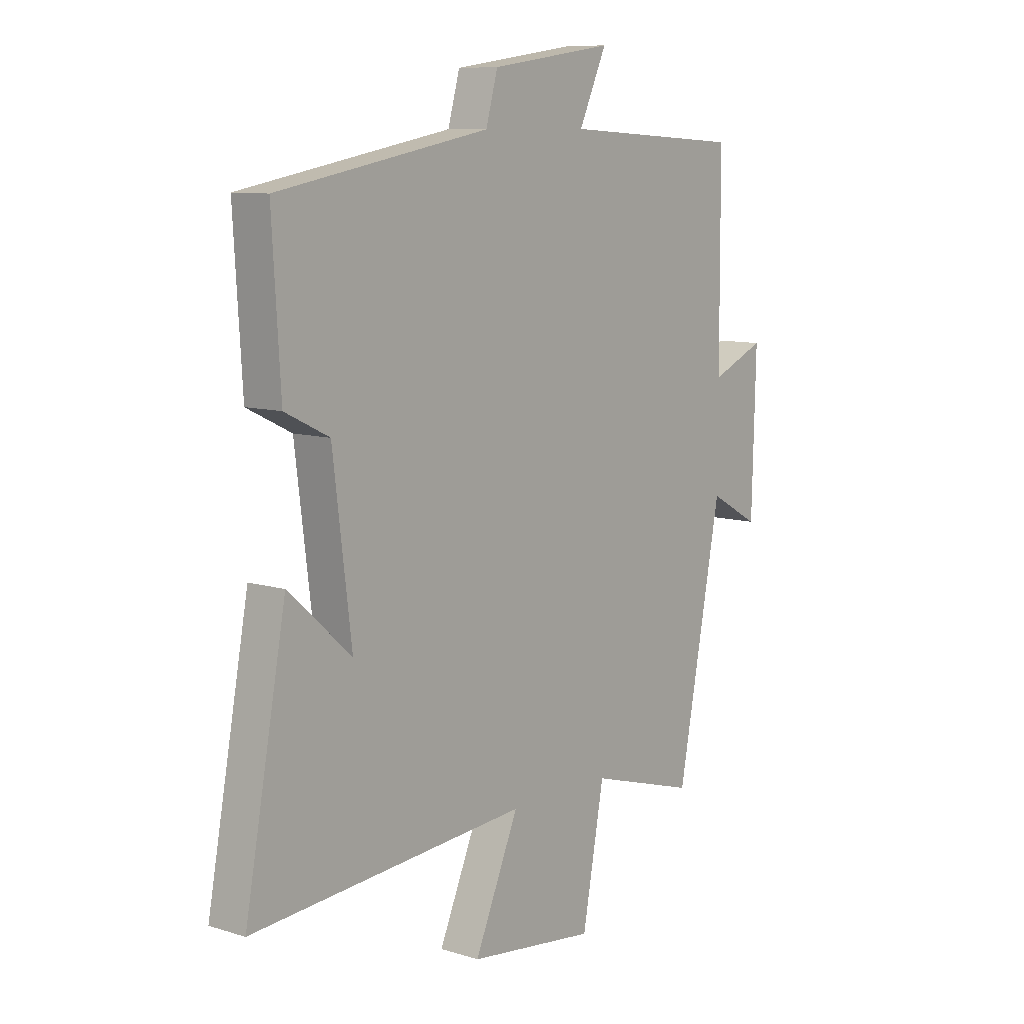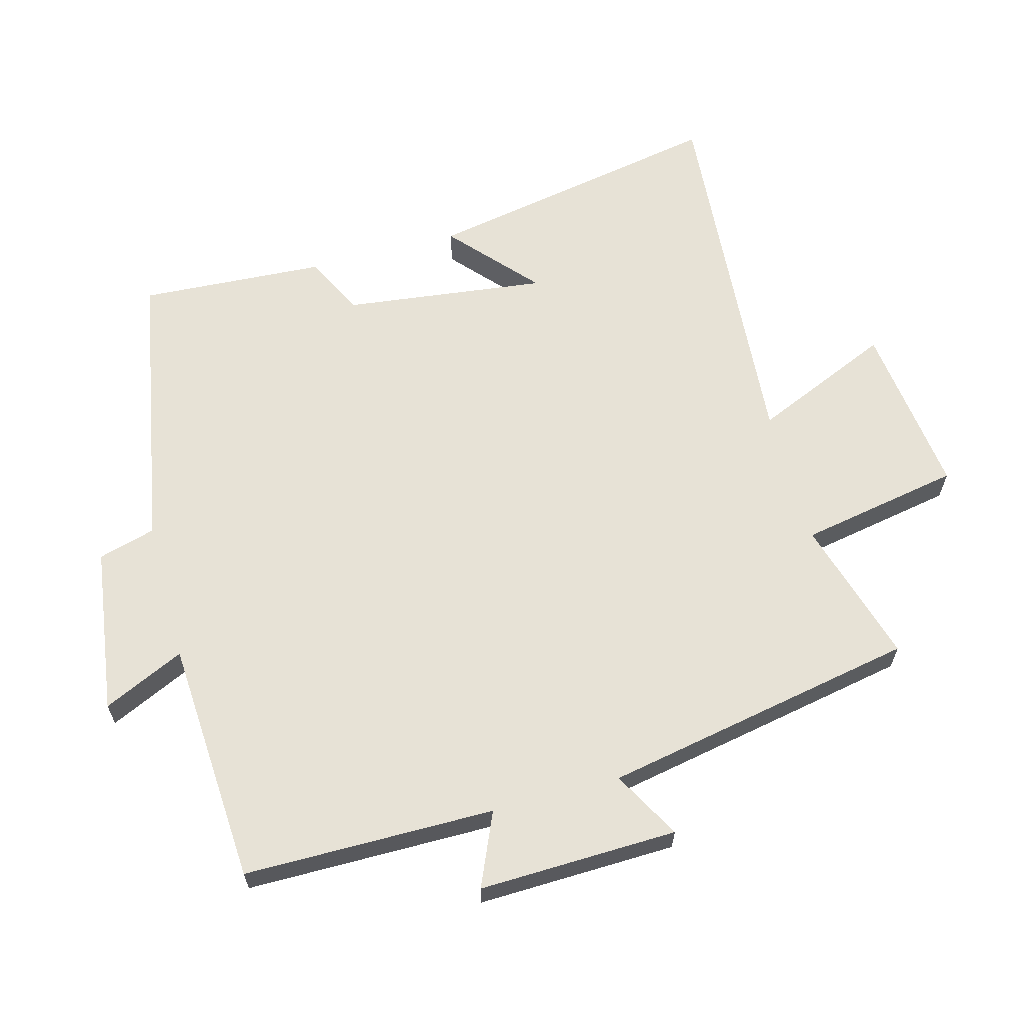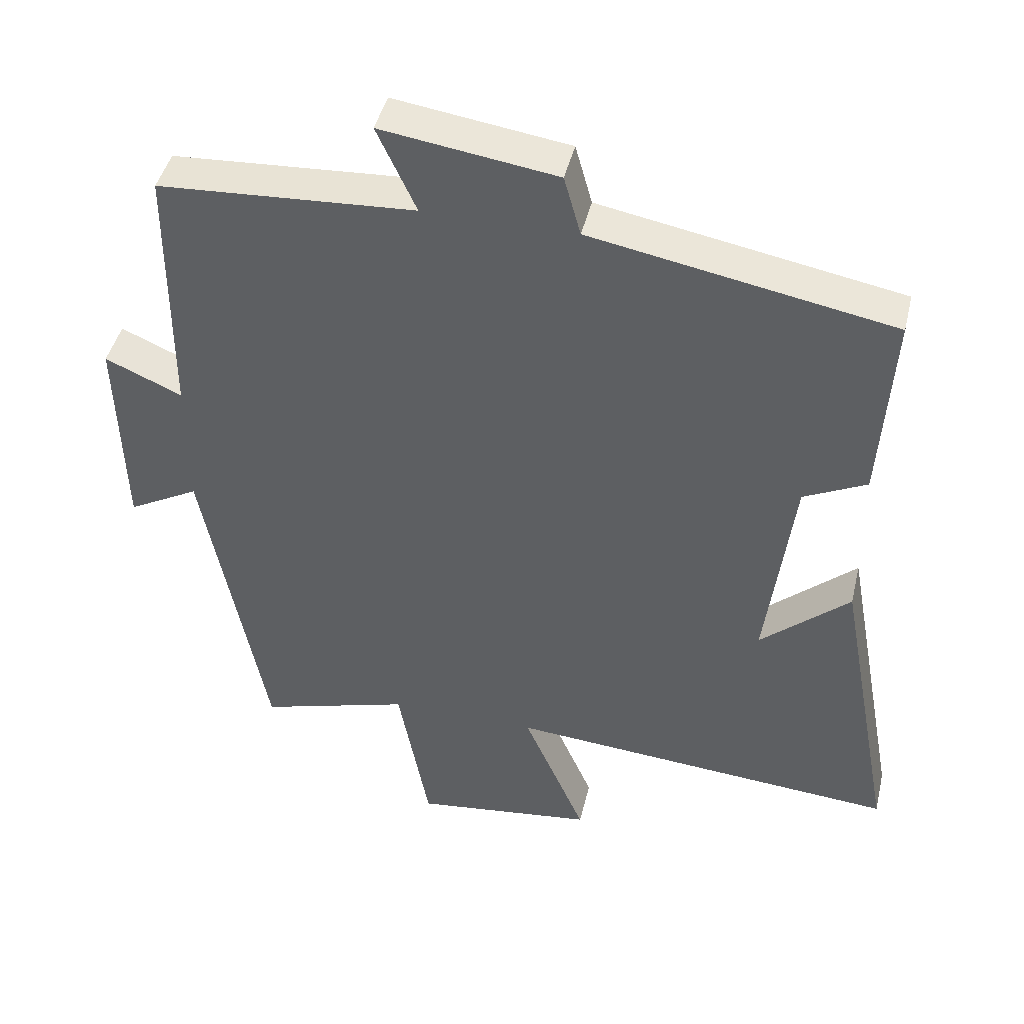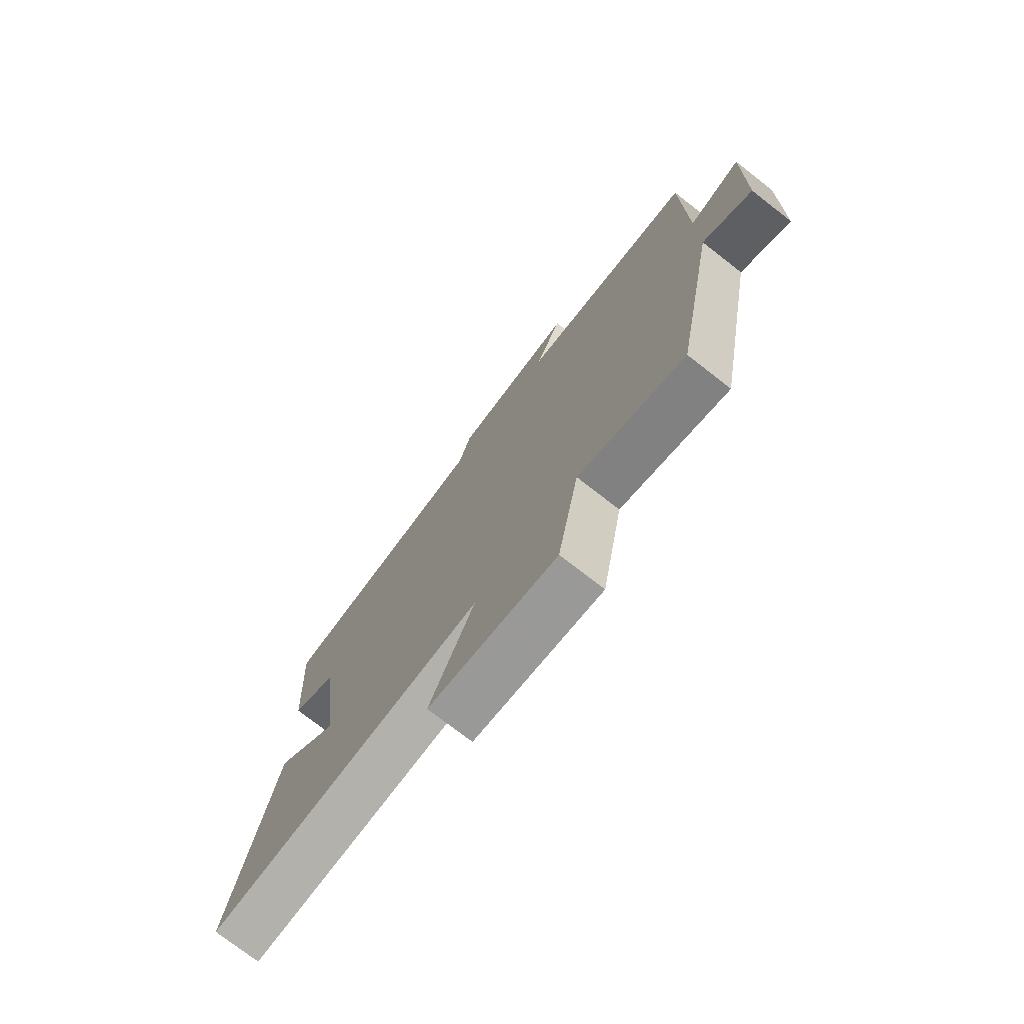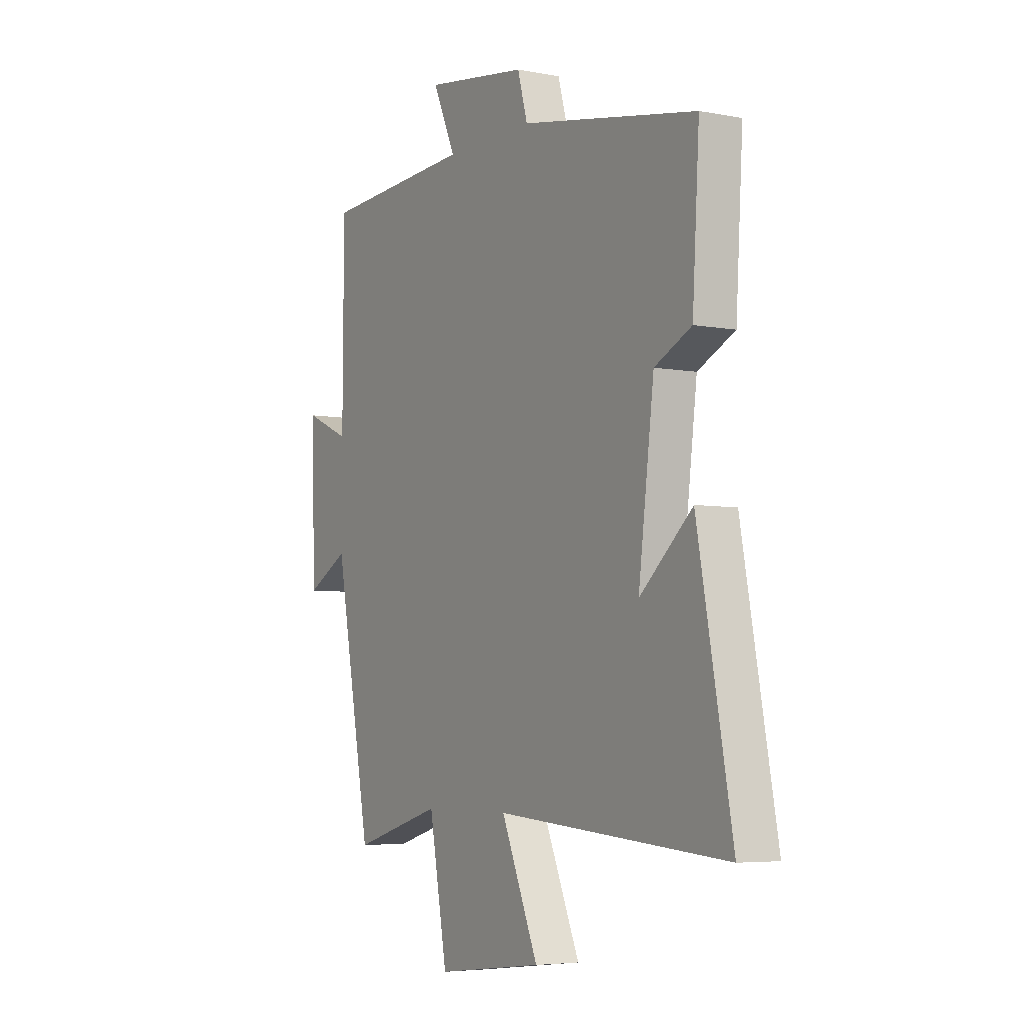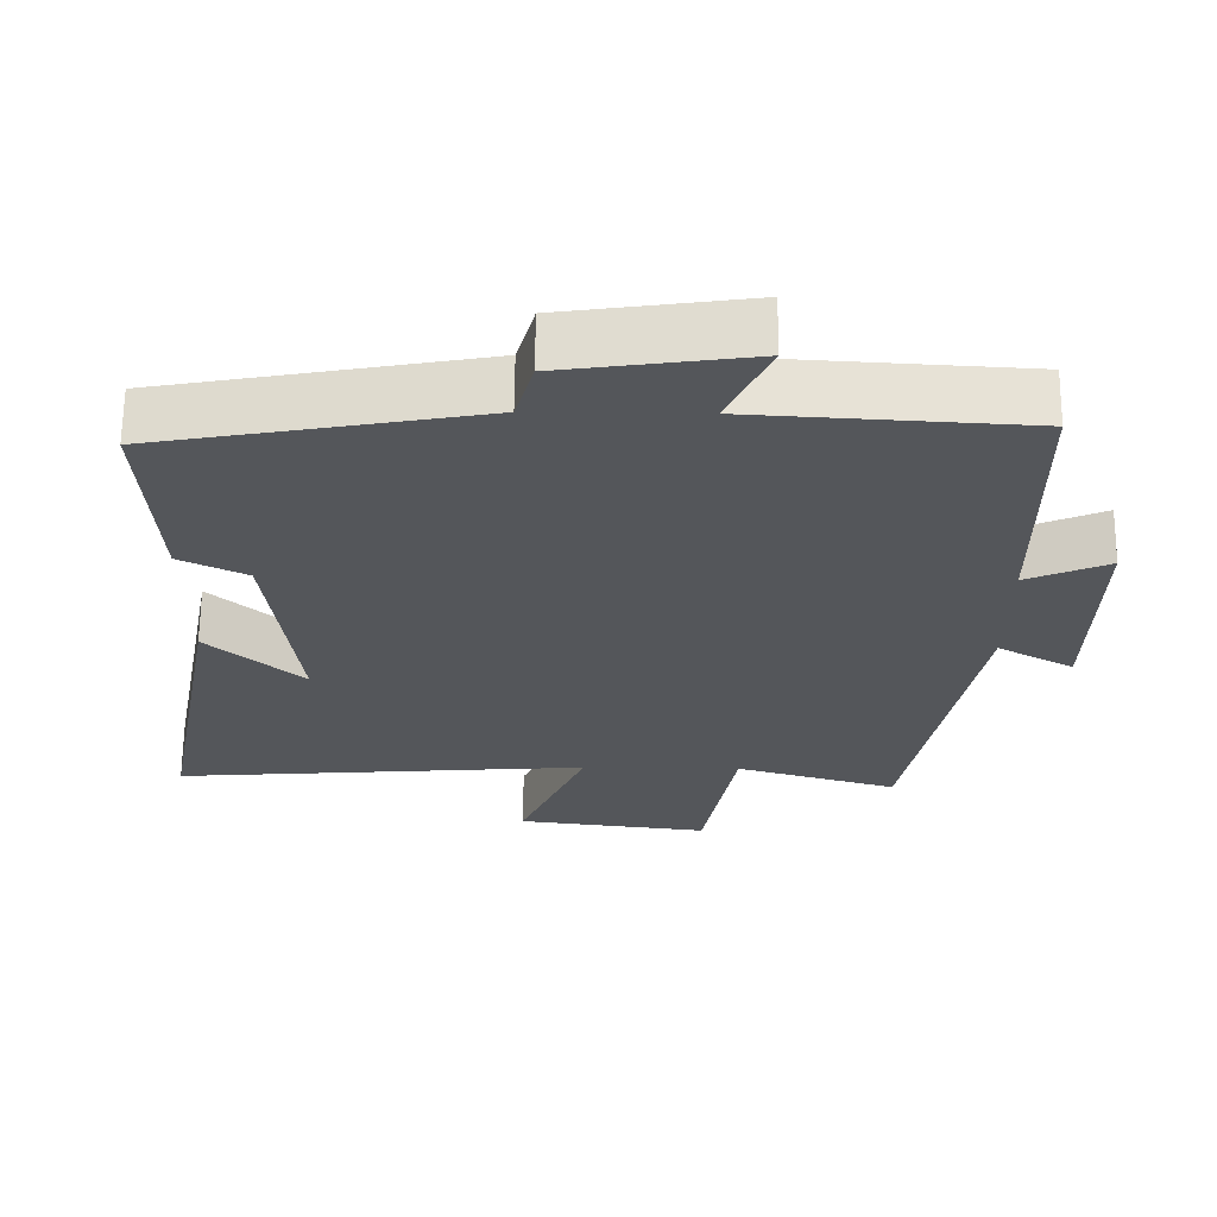
<metadata>
{"format":"obj","ext":"obj","renderer":"f3d","projection":"perspective","resolution":1024,"background":"white","views":[{"elev":9.4,"azim":-50.9,"up":"+Z"},{"elev":63.3,"azim":74.8,"up":"+Y"},{"elev":44.3,"azim":-166.7,"up":"+Z"},{"elev":-75.1,"azim":52.1,"up":"+Z"},{"elev":-5.2,"azim":-121.0,"up":"+Z"},{"elev":64.7,"azim":0.5,"up":"+Z"}]}
</metadata>
<code>
v -0.584 0.07 -0.544
v -0.5 0.07 -0.092
v -0.372 0.07 -0.206
v -0.41 0.07 0.098
v -0.5 0.07 0.142
v -0.517 0.07 0.421
v -0.087 0.07 0.5
v -0.063 0.07 0.586
v 0.187 0.07 0.622
v 0.131 0.07 0.5
v 0.498 0.07 0.478
v 0.5 0.07 0.102
v 0.61 0.07 0.15
v 0.602 0.07 -0.148
v 0.5 0.07 -0.092
v 0.411 0.07 -0.564
v 0.193 0.07 -0.5
v 0.149 0.07 -0.741
v -0.111 0.07 -0.709
v -0.021 0.07 -0.5
v -0.584 0 -0.544
v -0.5 0 -0.092
v -0.372 0 -0.206
v -0.41 0 0.098
v -0.5 0 0.142
v -0.517 0 0.421
v -0.087 0 0.5
v -0.063 0 0.586
v 0.187 0 0.622
v 0.131 0 0.5
v 0.498 0 0.478
v 0.5 0 0.102
v 0.61 0 0.15
v 0.602 0 -0.148
v 0.5 0 -0.092
v 0.411 0 -0.564
v 0.193 0 -0.5
v 0.149 0 -0.741
v -0.111 0 -0.709
v -0.021 0 -0.5
f 17 18 19 20
f 15 16 17
f 15 17 20
f 12 13 14 15
f 15 20 1
f 12 15 1
f 11 12 1
f 10 11 1
f 7 8 9 10
f 6 7 10
f 5 6 10
f 4 5 10
f 3 4 10
f 1 2 3
f 1 3 10
f 40 39 38 37
f 37 36 35
f 40 37 35
f 35 34 33 32
f 21 40 35
f 21 35 32
f 21 32 31
f 21 31 30
f 30 29 28 27
f 30 27 26
f 30 26 25
f 30 25 24
f 30 24 23
f 23 22 21
f 30 23 21
f 1 21 22 2
f 2 22 23 3
f 3 23 24 4
f 4 24 25 5
f 5 25 26 6
f 6 26 27 7
f 7 27 28 8
f 8 28 29 9
f 9 29 30 10
f 10 30 31 11
f 11 31 32 12
f 12 32 33 13
f 13 33 34 14
f 14 34 35 15
f 15 35 36 16
f 16 36 37 17
f 17 37 38 18
f 18 38 39 19
f 19 39 40 20
f 20 40 21 1

</code>
